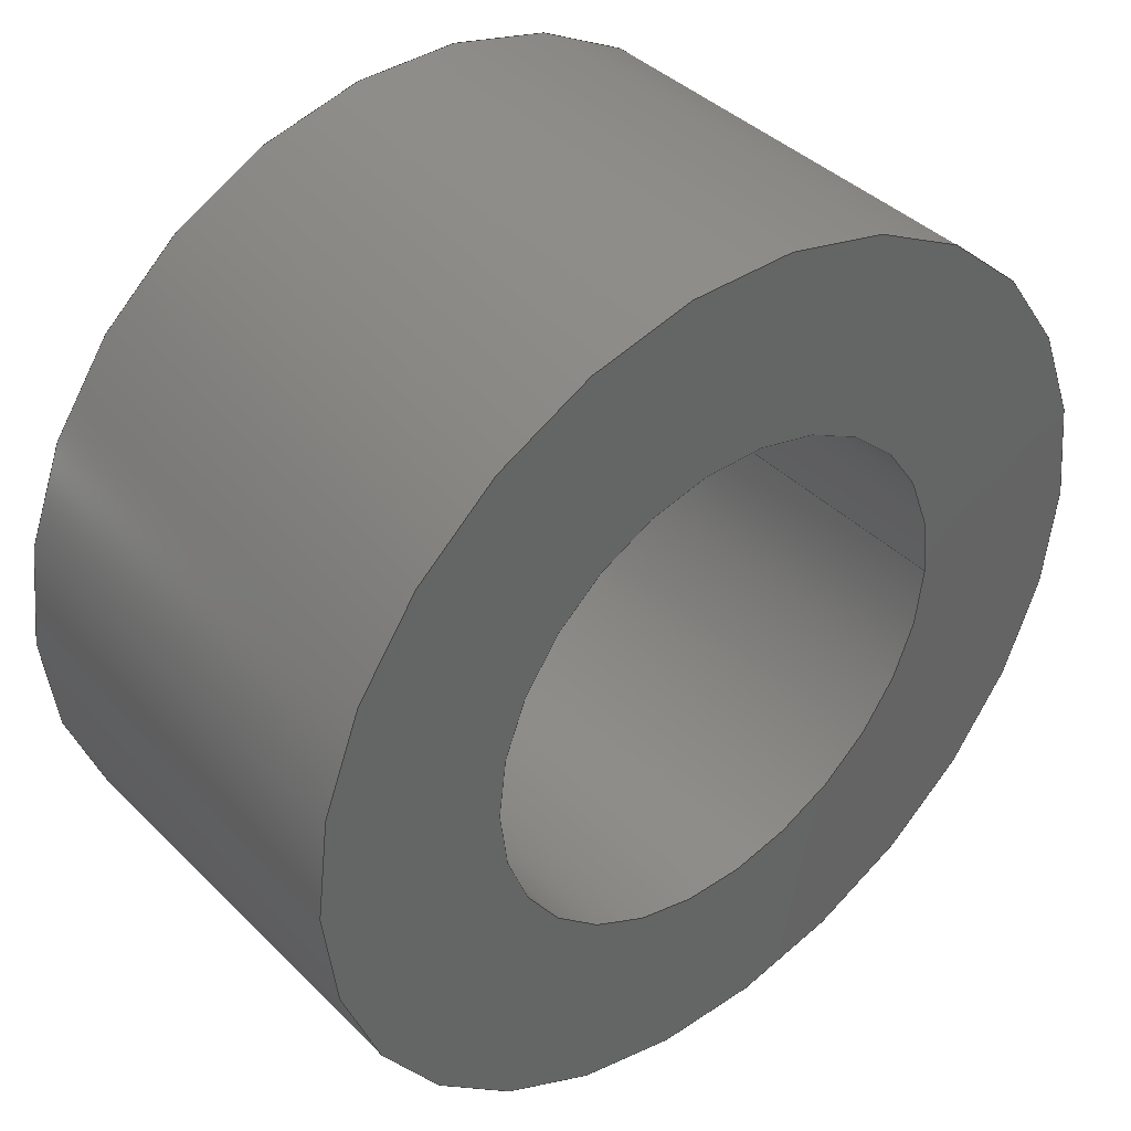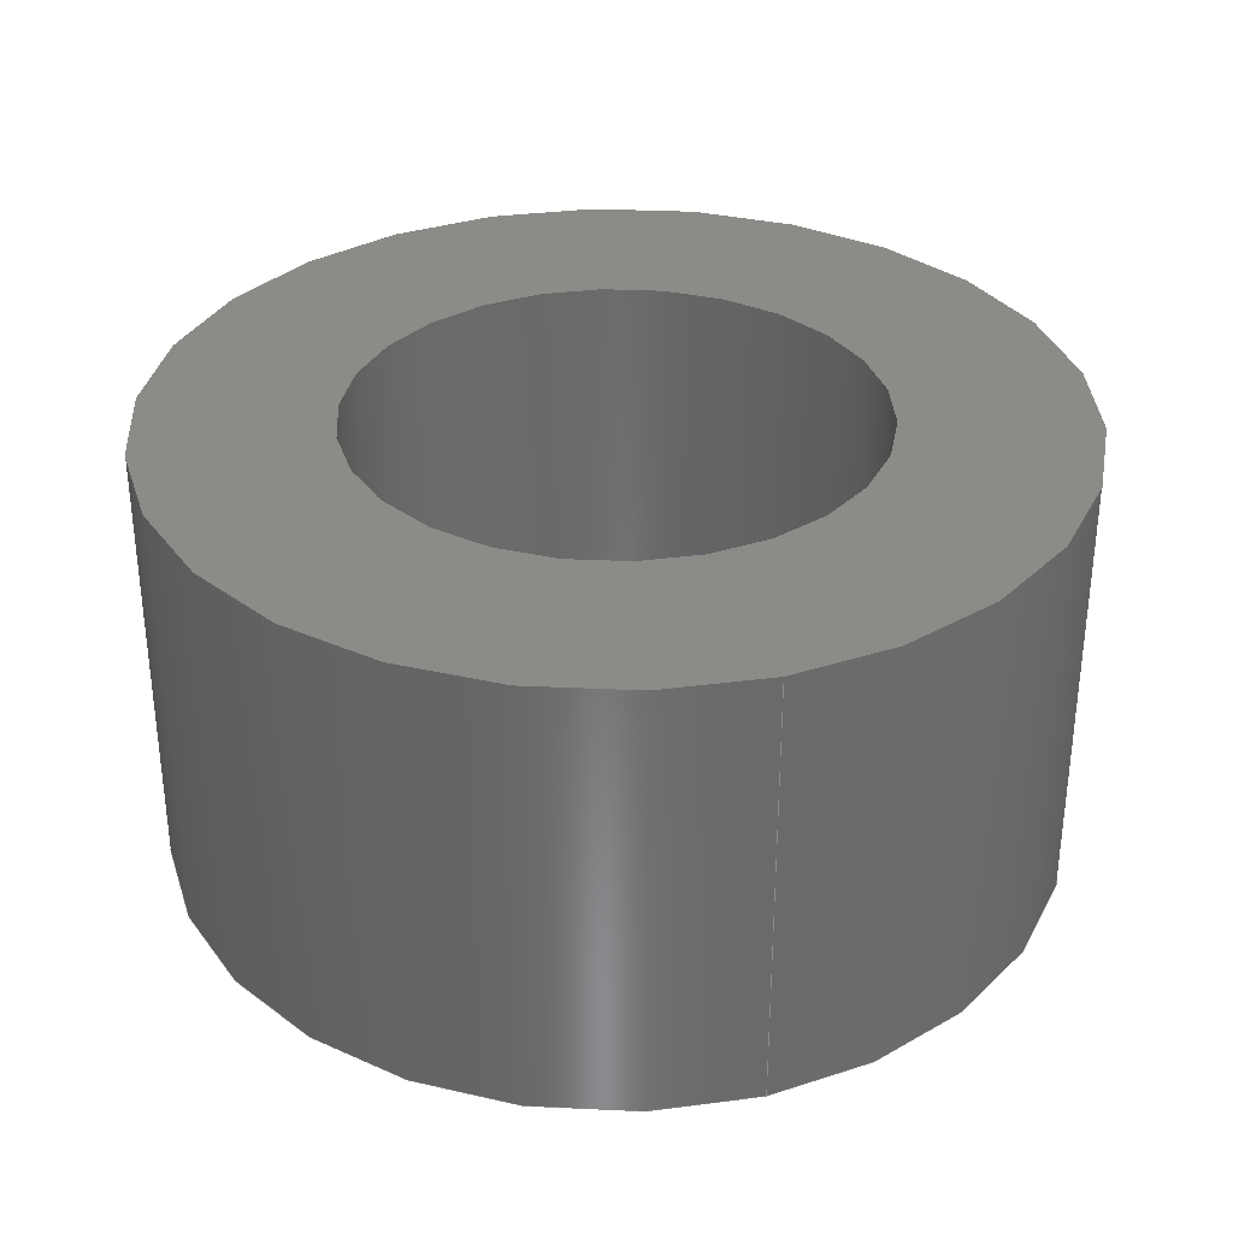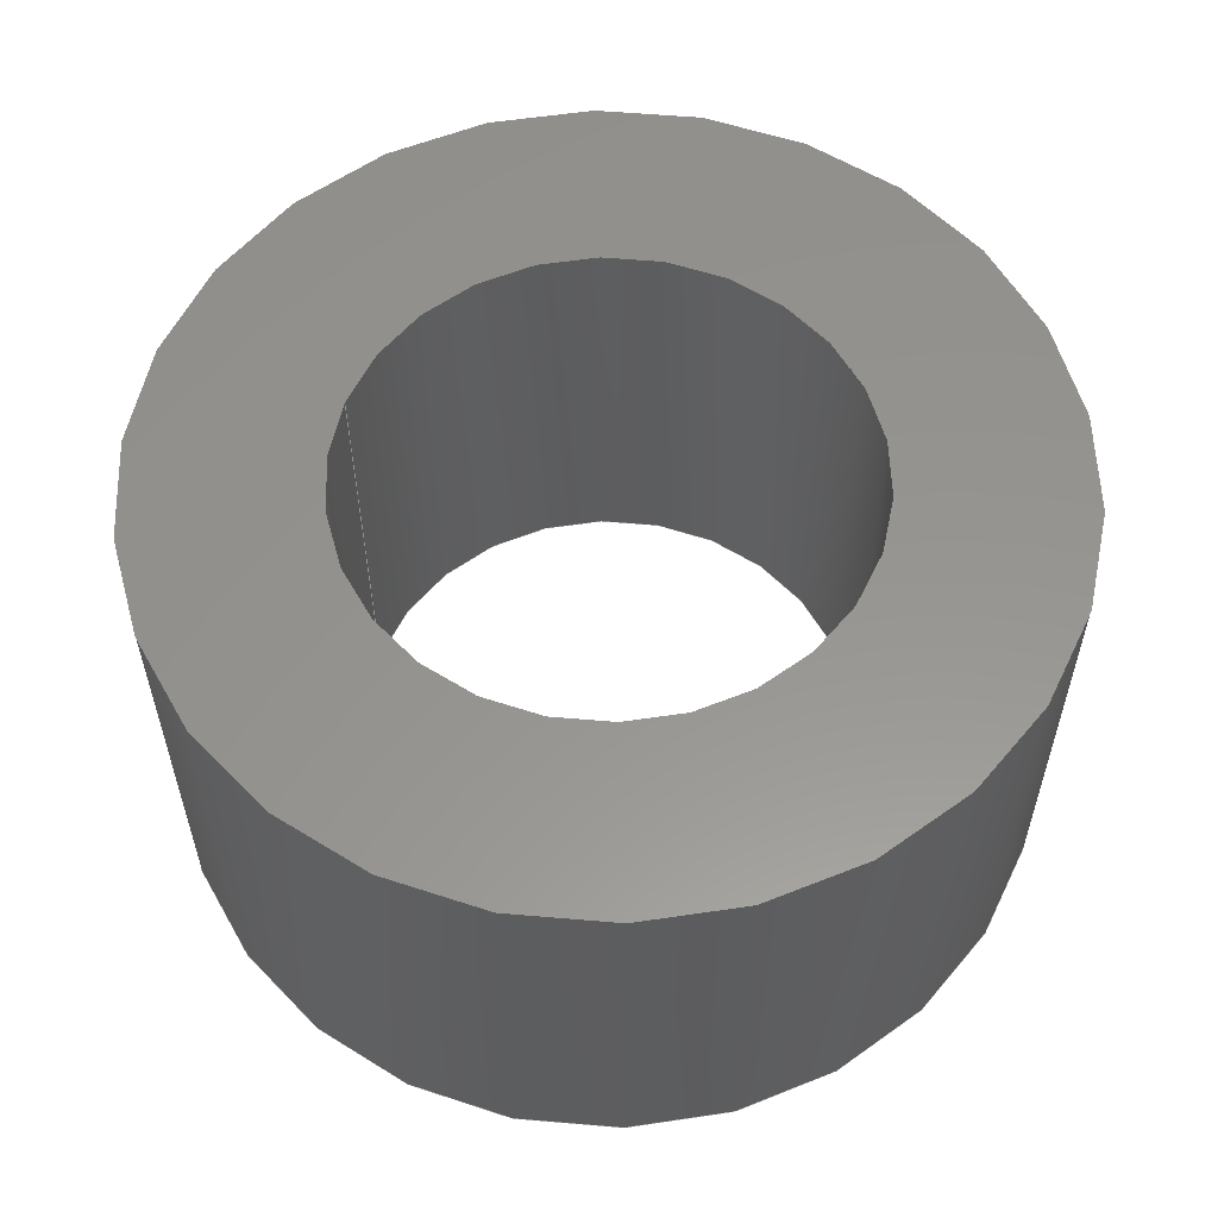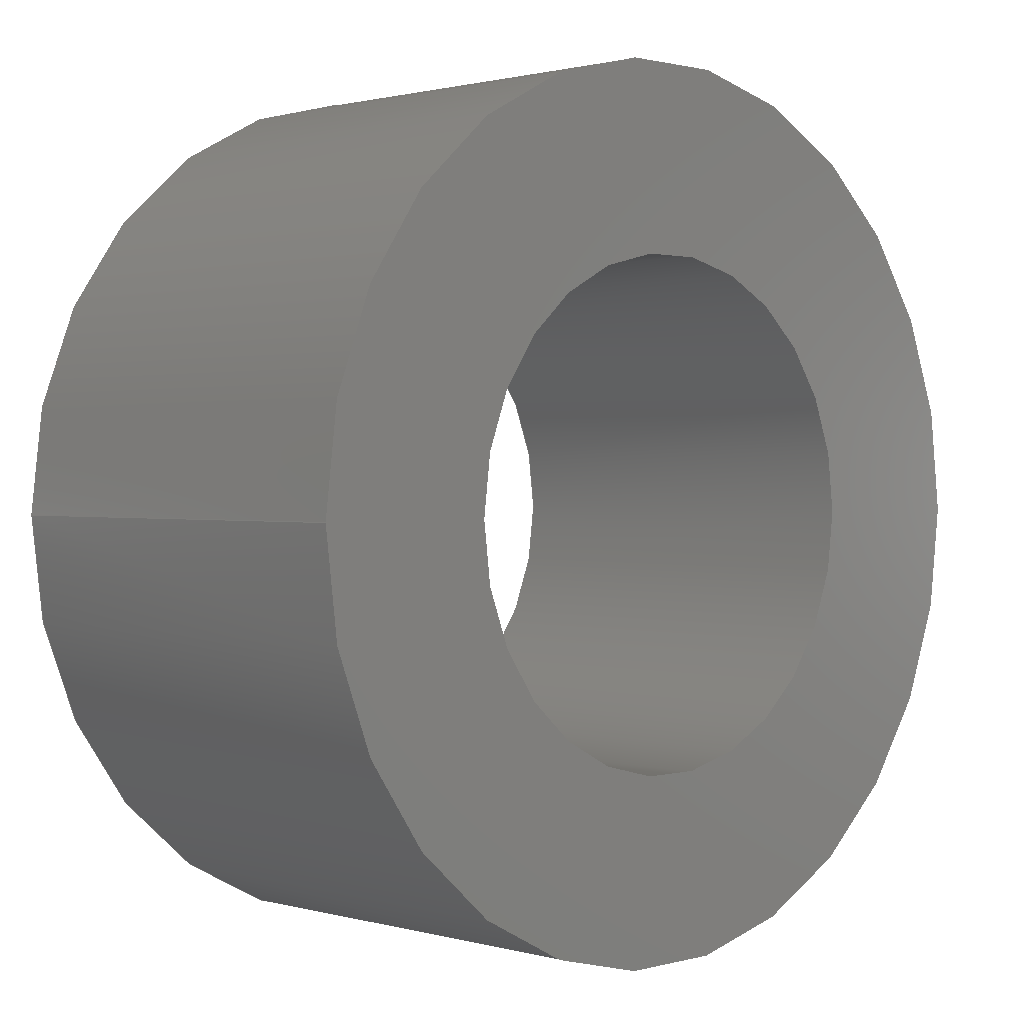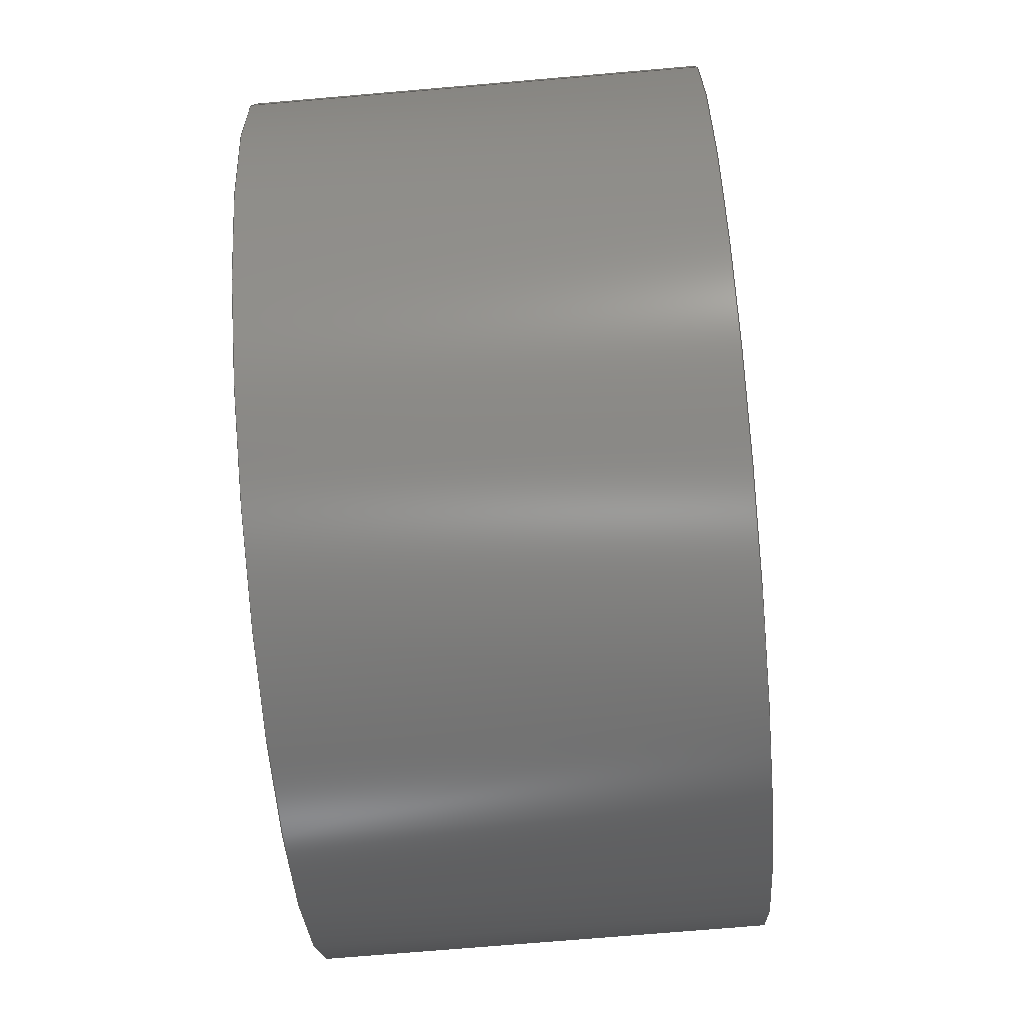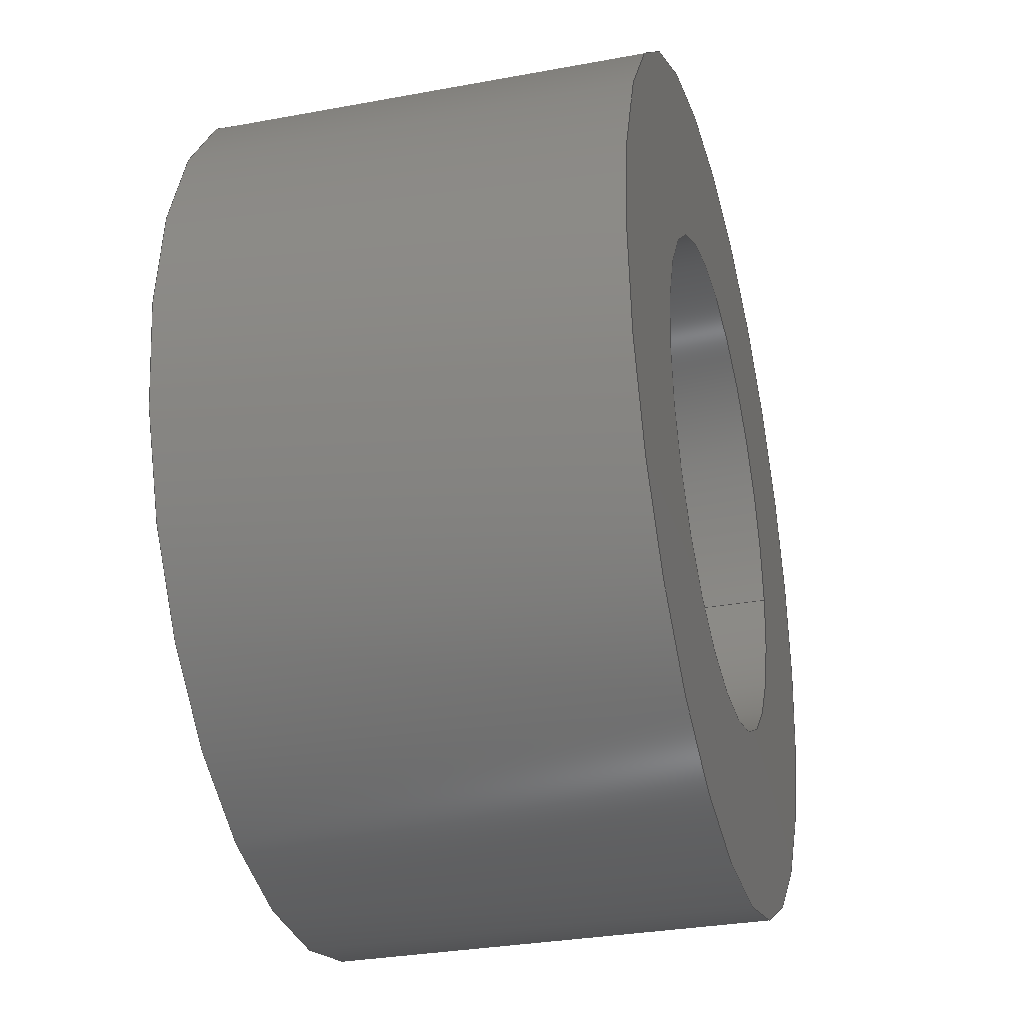
<metadata>
{"format":"step","ext":"stp","renderer":"f3d","projection":"perspective","resolution":1024,"background":"white","views":[{"elev":39.7,"azim":140.4,"up":"+Y"},{"elev":33.2,"azim":-107.1,"up":"+Z"},{"elev":57.4,"azim":18.9,"up":"+Z"},{"elev":1.1,"azim":-44.8,"up":"+Y"},{"elev":-72.2,"azim":-85.1,"up":"+Y"},{"elev":-31.0,"azim":104.9,"up":"+Y"}]}
</metadata>
<code>
ISO-10303-21;
DATA;
#1=PRODUCT_DEFINITION('','UNSPECIFIED',#28,#31);
#2=SHAPE_DEFINITION_REPRESENTATION(#26,#3);
#3=SHAPE_REPRESENTATION('NONE',(#4),#8);
#4=AXIS2_PLACEMENT_3D('',#5,#6,#7);
#5=CARTESIAN_POINT('',(0,0,0));
#6=DIRECTION('',(0,0,1));
#7=DIRECTION('',(1,0,0));
#8=(GEOMETRIC_REPRESENTATION_CONTEXT(3)GLOBAL_UNCERTAINTY_ASSIGNED_CONTEXT((#10))
GLOBAL_UNIT_ASSIGNED_CONTEXT((#9,#11,#12))REPRESENTATION_CONTEXT('NONE','NONE'));
#9=(LENGTH_UNIT()NAMED_UNIT(*)SI_UNIT(.MILLI.,.METRE.));
#10=UNCERTAINTY_MEASURE_WITH_UNIT(LENGTH_MEASURE(1e-05),#9,'NONE','NONE');
#11=(NAMED_UNIT(*)PLANE_ANGLE_UNIT()SI_UNIT($,.RADIAN.));
#12=(NAMED_UNIT(*)SI_UNIT($,.STERADIAN.)SOLID_ANGLE_UNIT());
#13=MANIFOLD_SOLID_BREP('',#14);
#14=CLOSED_SHELL('',(#53,#62,#71,#80));
#15=COLOUR_RGB('',0.5647,0.5647,0.5647);
#16=FILL_AREA_STYLE_COLOUR('',#15);
#17=FILL_AREA_STYLE($,(#16));
#18=SURFACE_STYLE_FILL_AREA(#17);
#19=SURFACE_SIDE_STYLE('',(#18));
#20=SURFACE_STYLE_USAGE(.BOTH.,#19);
#21=PRESENTATION_STYLE_ASSIGNMENT((#20));
#22=MECHANICAL_DESIGN_GEOMETRIC_PRESENTATION_REPRESENTATION('NONE',(#23,#61,#70,
#79,#88),#8);
#23=STYLED_ITEM('',(#21),#13);
#24=ADVANCED_BREP_SHAPE_REPRESENTATION('NONE',(#13),#8);
#25=SHAPE_REPRESENTATION_RELATIONSHIP('','',#3,#24);
#26=PRODUCT_DEFINITION_SHAPE('NONE','NONE',#1);
#27=MECHANICAL_CONTEXT('NONE',#32,'mechanical');
#28=PRODUCT_DEFINITION_FORMATION_WITH_SPECIFIED_SOURCE('ANY','UNSPECIFIED',#29,.NOT_KNOWN.);
#29=PRODUCT('','\X2\0414043504420430043B044C\X0\','NONE',(#27));
#30=PRODUCT_RELATED_PRODUCT_CATEGORY('detail','',(#29));
#31=DESIGN_CONTEXT('detailed design',#32,'design');
#32=APPLICATION_CONTEXT('configuration controlled 3d designs of mechanical parts and assemblies');
#33=APPLICATION_PROTOCOL_DEFINITION('international standard','config_control_design',
1994,#32);
#34=CC_DESIGN_DATE_AND_TIME_ASSIGNMENT(#35,#39,(#1));
#35=DATE_AND_TIME(#36,#37);
#36=CALENDAR_DATE(0,1,1);
#37=LOCAL_TIME(0,0,0,#38);
#38=COORDINATED_UNIVERSAL_TIME_OFFSET(0,0,.AHEAD.);
#39=DATE_TIME_ROLE('creation_date');
#40=CC_DESIGN_APPROVAL(#41,(#1));
#41=APPROVAL(#42,'UNSPECIFIED');
#42=APPROVAL_STATUS('not_yet_approved');
#43=APPROVAL_DATE_TIME(#44,#41);
#44=DATE_AND_TIME(#45,#46);
#45=CALENDAR_DATE(0,1,1);
#46=LOCAL_TIME(0,0,0,#47);
#47=COORDINATED_UNIVERSAL_TIME_OFFSET(0,0,.AHEAD.);
#48=PERSON('UNSPECIFIED','UNSPECIFIED','UNSPECIFIED',('UNSPECIFIED'),('UNSPECIFIED'),
('UNSPECIFIED'));
#49=ORGANIZATION('UNSPECIFIED','UNSPECIFIED','UNSPECIFIED');
#50=PERSON_AND_ORGANIZATION(#48,#49);
#51=PERSON_AND_ORGANIZATION_ROLE('creator');
#52=CC_DESIGN_PERSON_AND_ORGANIZATION_ASSIGNMENT(#50,#51,(#28,#1));
#53=ADVANCED_FACE('',(#89,#91),#93,.F.);
#54=COLOUR_RGB('',0.5647,0.5647,0.5647);
#55=FILL_AREA_STYLE_COLOUR('',#54);
#56=FILL_AREA_STYLE($,(#55));
#57=SURFACE_STYLE_FILL_AREA(#56);
#58=SURFACE_SIDE_STYLE('',(#57));
#59=SURFACE_STYLE_USAGE(.BOTH.,#58);
#60=PRESENTATION_STYLE_ASSIGNMENT((#59));
#61=STYLED_ITEM('',(#60),#53);
#62=ADVANCED_FACE('',(#98,#100),#102,.T.);
#63=COLOUR_RGB('',0.5647,0.5647,0.5647);
#64=FILL_AREA_STYLE_COLOUR('',#63);
#65=FILL_AREA_STYLE($,(#64));
#66=SURFACE_STYLE_FILL_AREA(#65);
#67=SURFACE_SIDE_STYLE('',(#66));
#68=SURFACE_STYLE_USAGE(.BOTH.,#67);
#69=PRESENTATION_STYLE_ASSIGNMENT((#68));
#70=STYLED_ITEM('',(#69),#62);
#71=ADVANCED_FACE('',(#107,#109),#111,.F.);
#72=COLOUR_RGB('',0.5647,0.5647,0.5647);
#73=FILL_AREA_STYLE_COLOUR('',#72);
#74=FILL_AREA_STYLE($,(#73));
#75=SURFACE_STYLE_FILL_AREA(#74);
#76=SURFACE_SIDE_STYLE('',(#75));
#77=SURFACE_STYLE_USAGE(.BOTH.,#76);
#78=PRESENTATION_STYLE_ASSIGNMENT((#77));
#79=STYLED_ITEM('',(#78),#71);
#80=ADVANCED_FACE('',(#116,#118),#120,.T.);
#81=COLOUR_RGB('',0.5647,0.5647,0.5647);
#82=FILL_AREA_STYLE_COLOUR('',#81);
#83=FILL_AREA_STYLE($,(#82));
#84=SURFACE_STYLE_FILL_AREA(#83);
#85=SURFACE_SIDE_STYLE('',(#84));
#86=SURFACE_STYLE_USAGE(.BOTH.,#85);
#87=PRESENTATION_STYLE_ASSIGNMENT((#86));
#88=STYLED_ITEM('',(#87),#80);
#89=FACE_BOUND('',#90,.T.);
#90=EDGE_LOOP('',(#125));
#91=FACE_BOUND('',#92,.T.);
#92=EDGE_LOOP('',(#126));
#93=PLANE('',#94);
#94=AXIS2_PLACEMENT_3D('',#95,#96,#97);
#95=CARTESIAN_POINT('',(0,0,0));
#96=DIRECTION('',(0,0,1));
#97=DIRECTION('',(-1,1.225e-16,0));
#98=FACE_BOUND('',#99,.T.);
#99=EDGE_LOOP('',(#127));
#100=FACE_BOUND('',#101,.T.);
#101=EDGE_LOOP('',(#128));
#102=PLANE('',#103);
#103=AXIS2_PLACEMENT_3D('',#104,#105,#106);
#104=CARTESIAN_POINT('',(0,0,4.5));
#105=DIRECTION('',(0,0,1));
#106=DIRECTION('',(-1,1.225e-16,0));
#107=FACE_OUTER_BOUND('',#108,.T.);
#108=EDGE_LOOP('',(#129));
#109=FACE_OUTER_BOUND('',#110,.T.);
#110=EDGE_LOOP('',(#130));
#111=CYLINDRICAL_SURFACE('',#112,2.6);
#112=AXIS2_PLACEMENT_3D('',#113,#114,#115);
#113=CARTESIAN_POINT('',(0,0,0));
#114=DIRECTION('',(0,0,1));
#115=DIRECTION('',(-1,1.225e-16,0));
#116=FACE_OUTER_BOUND('',#117,.T.);
#117=EDGE_LOOP('',(#131));
#118=FACE_OUTER_BOUND('',#119,.T.);
#119=EDGE_LOOP('',(#132));
#120=CYLINDRICAL_SURFACE('',#121,4.5);
#121=AXIS2_PLACEMENT_3D('',#122,#123,#124);
#122=CARTESIAN_POINT('',(0,0,0));
#123=DIRECTION('',(0,0,1));
#124=DIRECTION('',(-1,1.225e-16,0));
#125=ORIENTED_EDGE('',*,*,#133,.F.);
#126=ORIENTED_EDGE('',*,*,#134,.T.);
#127=ORIENTED_EDGE('',*,*,#135,.T.);
#128=ORIENTED_EDGE('',*,*,#136,.T.);
#129=ORIENTED_EDGE('',*,*,#136,.F.);
#130=ORIENTED_EDGE('',*,*,#134,.F.);
#131=ORIENTED_EDGE('',*,*,#135,.F.);
#132=ORIENTED_EDGE('',*,*,#133,.T.);
#133=EDGE_CURVE('',#137,#137,#138,.T.);
#134=EDGE_CURVE('',#139,#139,#140,.T.);
#135=EDGE_CURVE('',#141,#141,#142,.T.);
#136=EDGE_CURVE('',#143,#143,#144,.F.);
#137=VERTEX_POINT('',#145);
#138=CIRCLE('',#146,4.5);
#139=VERTEX_POINT('',#150);
#140=CIRCLE('',#151,2.6);
#141=VERTEX_POINT('',#155);
#142=CIRCLE('',#156,4.5);
#143=VERTEX_POINT('',#160);
#144=CIRCLE('',#161,2.6);
#145=CARTESIAN_POINT('',(-4.5,1.102e-15,0));
#146=AXIS2_PLACEMENT_3D('',#147,#148,#149);
#147=CARTESIAN_POINT('',(0,0,0));
#148=DIRECTION('',(0,0,1));
#149=DIRECTION('',(-1,1.225e-16,0));
#150=CARTESIAN_POINT('',(-2.6,6.368e-16,0));
#151=AXIS2_PLACEMENT_3D('',#152,#153,#154);
#152=CARTESIAN_POINT('',(0,0,0));
#153=DIRECTION('',(0,0,1));
#154=DIRECTION('',(-1,1.225e-16,0));
#155=CARTESIAN_POINT('',(-4.5,1.102e-15,4.5));
#156=AXIS2_PLACEMENT_3D('',#157,#158,#159);
#157=CARTESIAN_POINT('',(0,0,4.5));
#158=DIRECTION('',(0,0,1));
#159=DIRECTION('',(-1,1.225e-16,0));
#160=CARTESIAN_POINT('',(-2.6,6.368e-16,4.5));
#161=AXIS2_PLACEMENT_3D('',#162,#163,#164);
#162=CARTESIAN_POINT('',(0,0,4.5));
#163=DIRECTION('',(0,0,1));
#164=DIRECTION('',(-1,1.225e-16,0));
ENDSEC;
END-ISO-10303-21;

</code>
